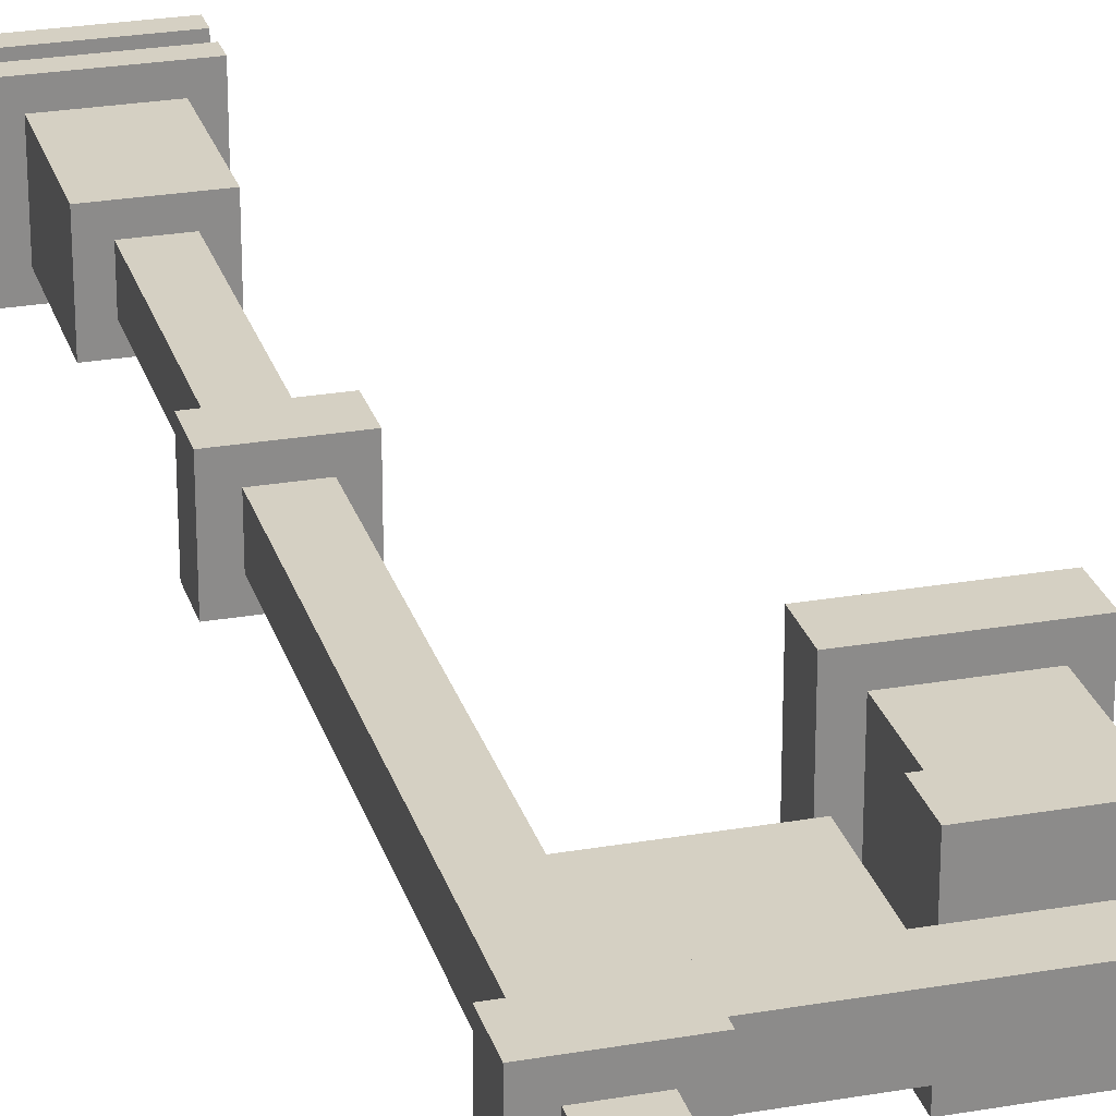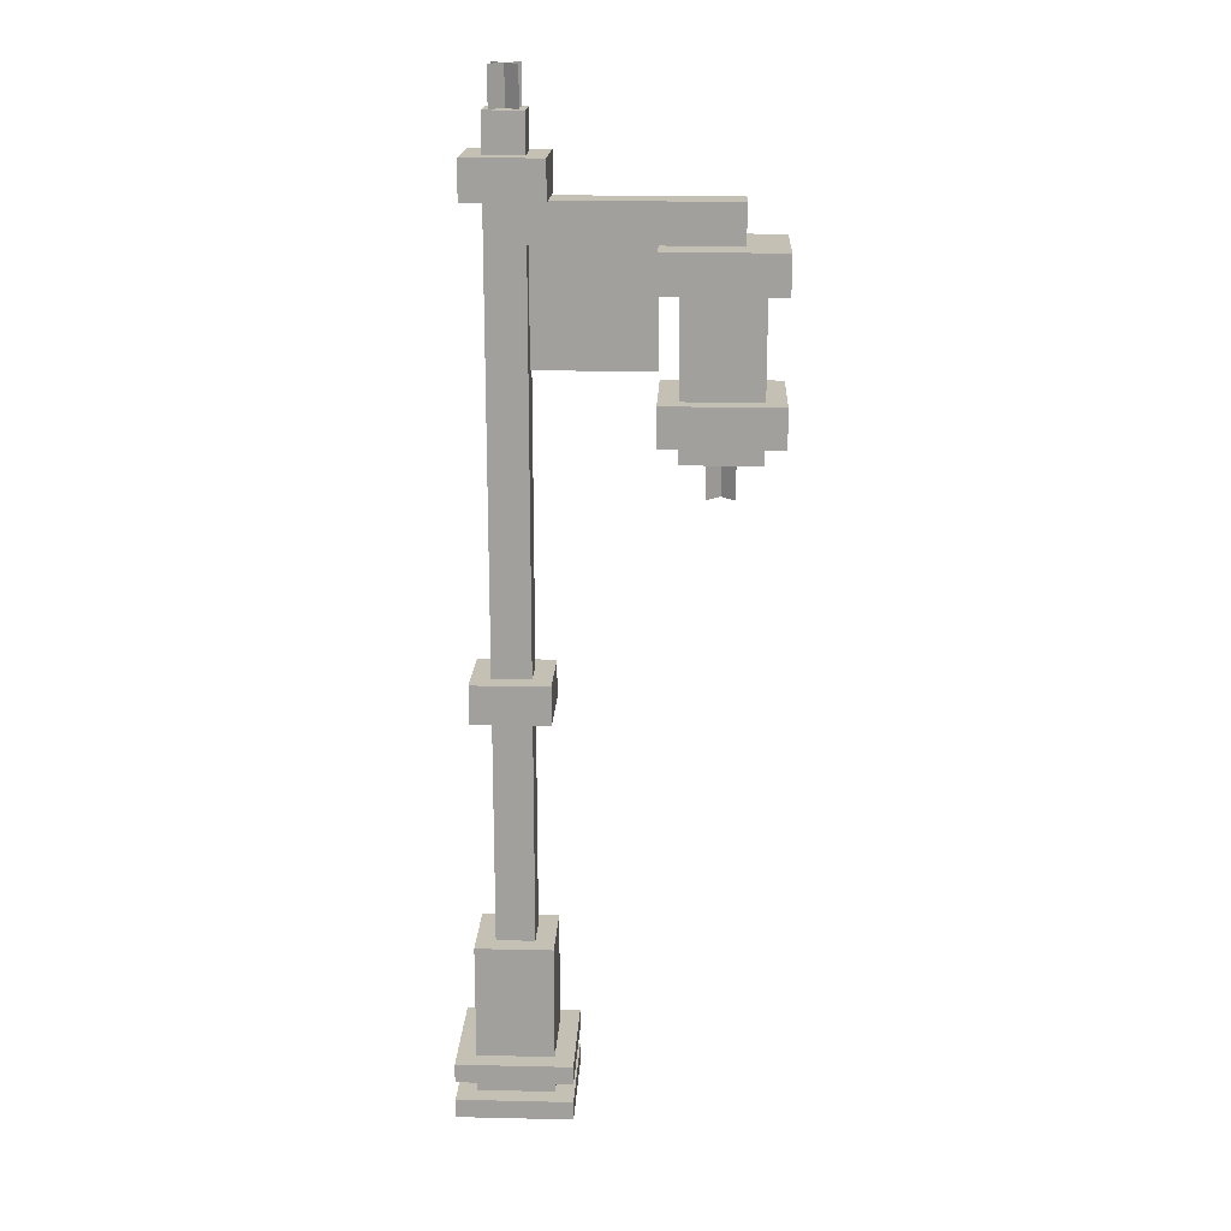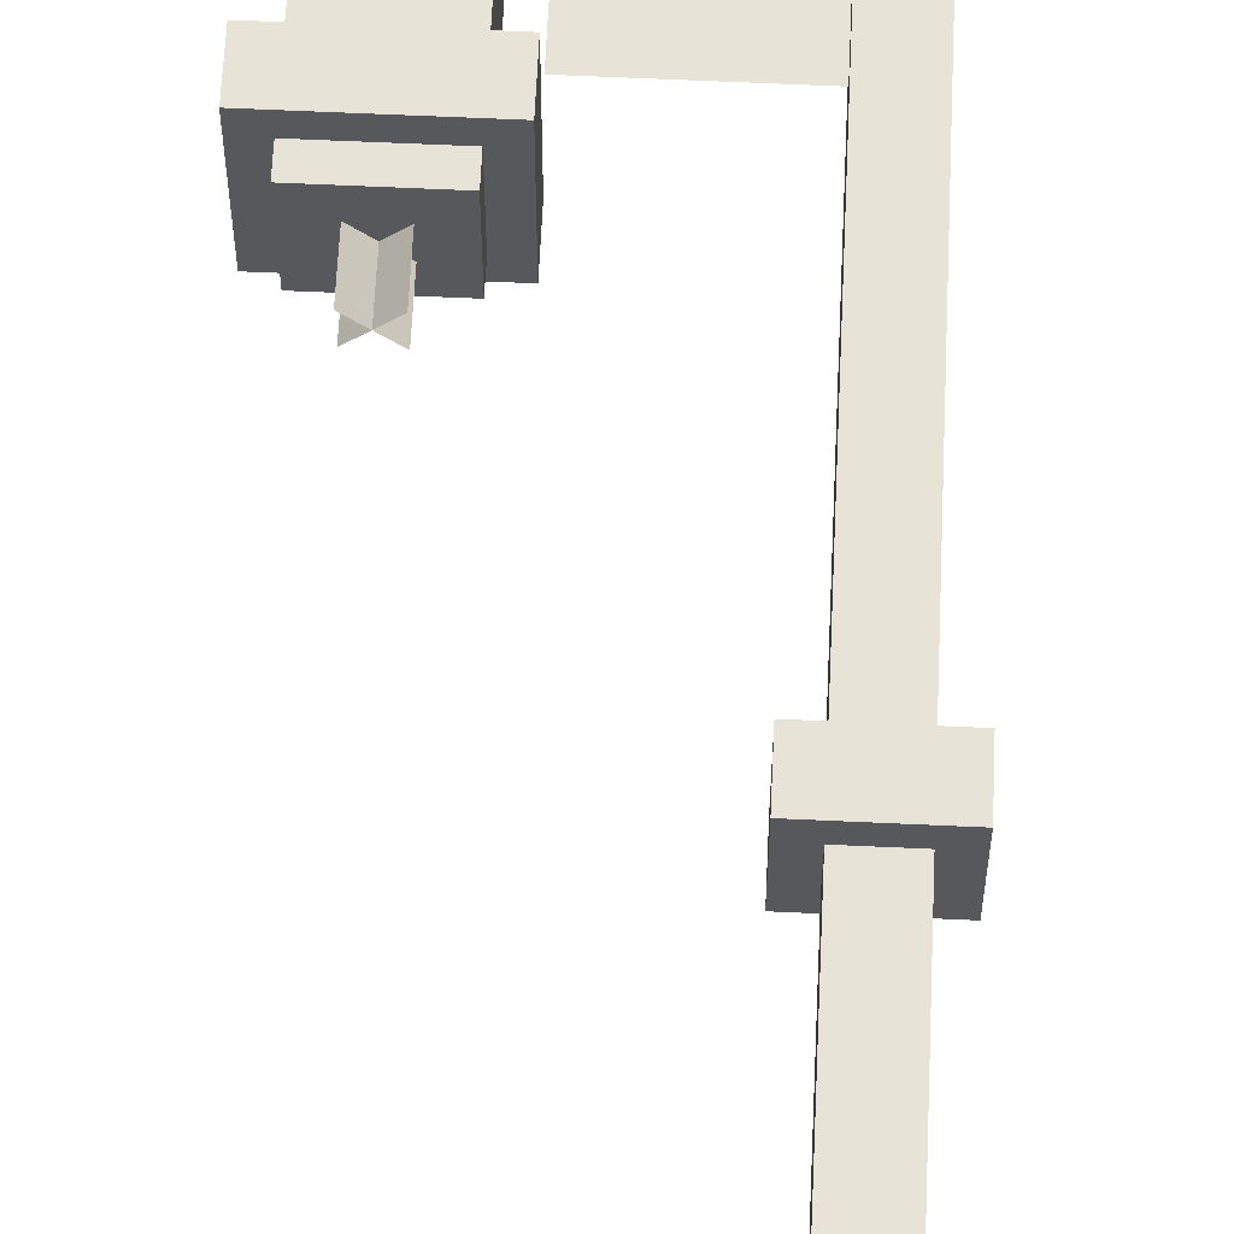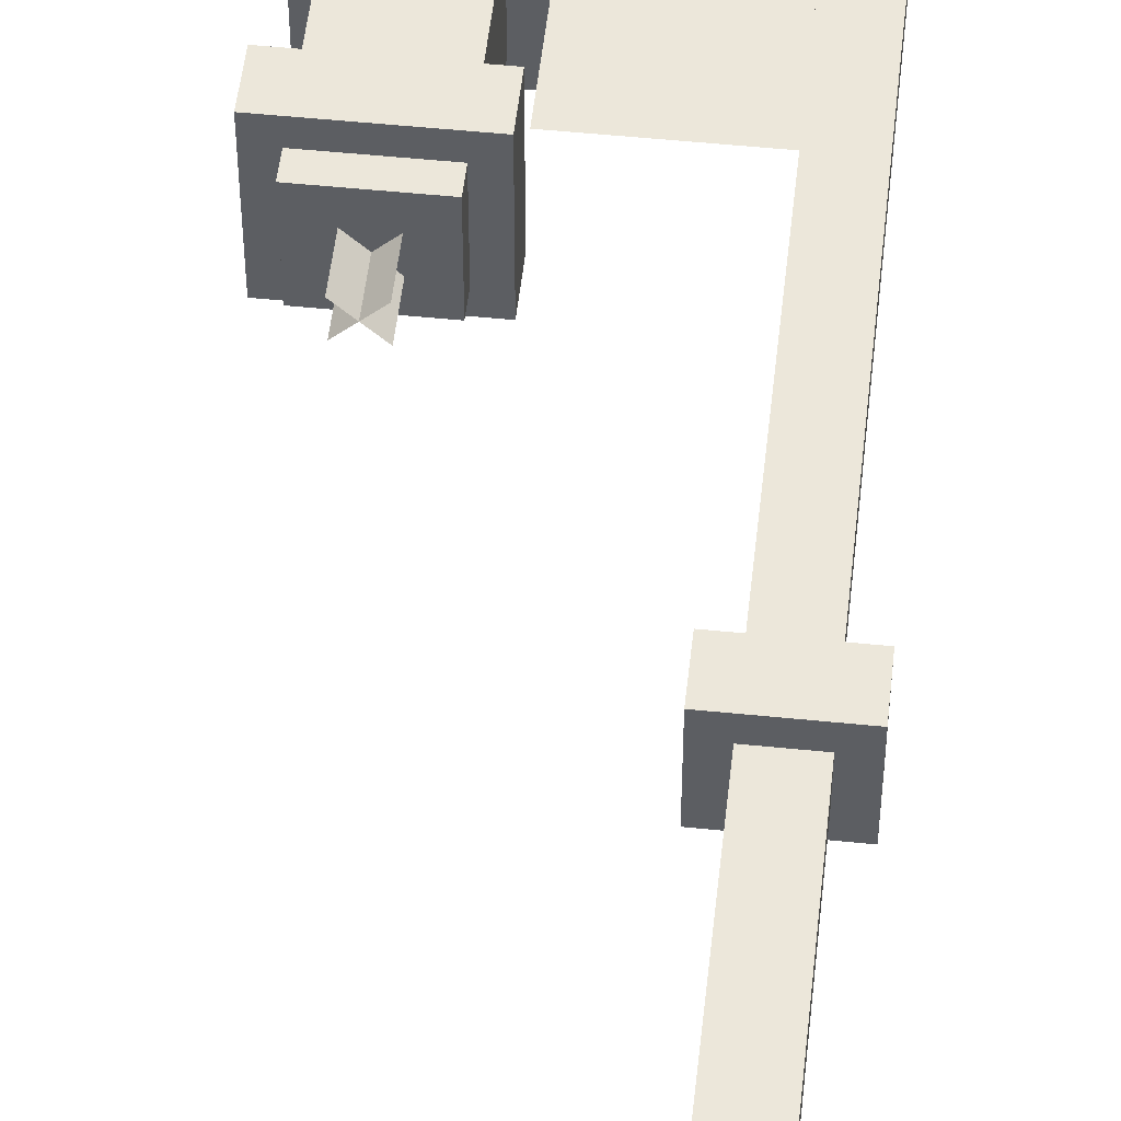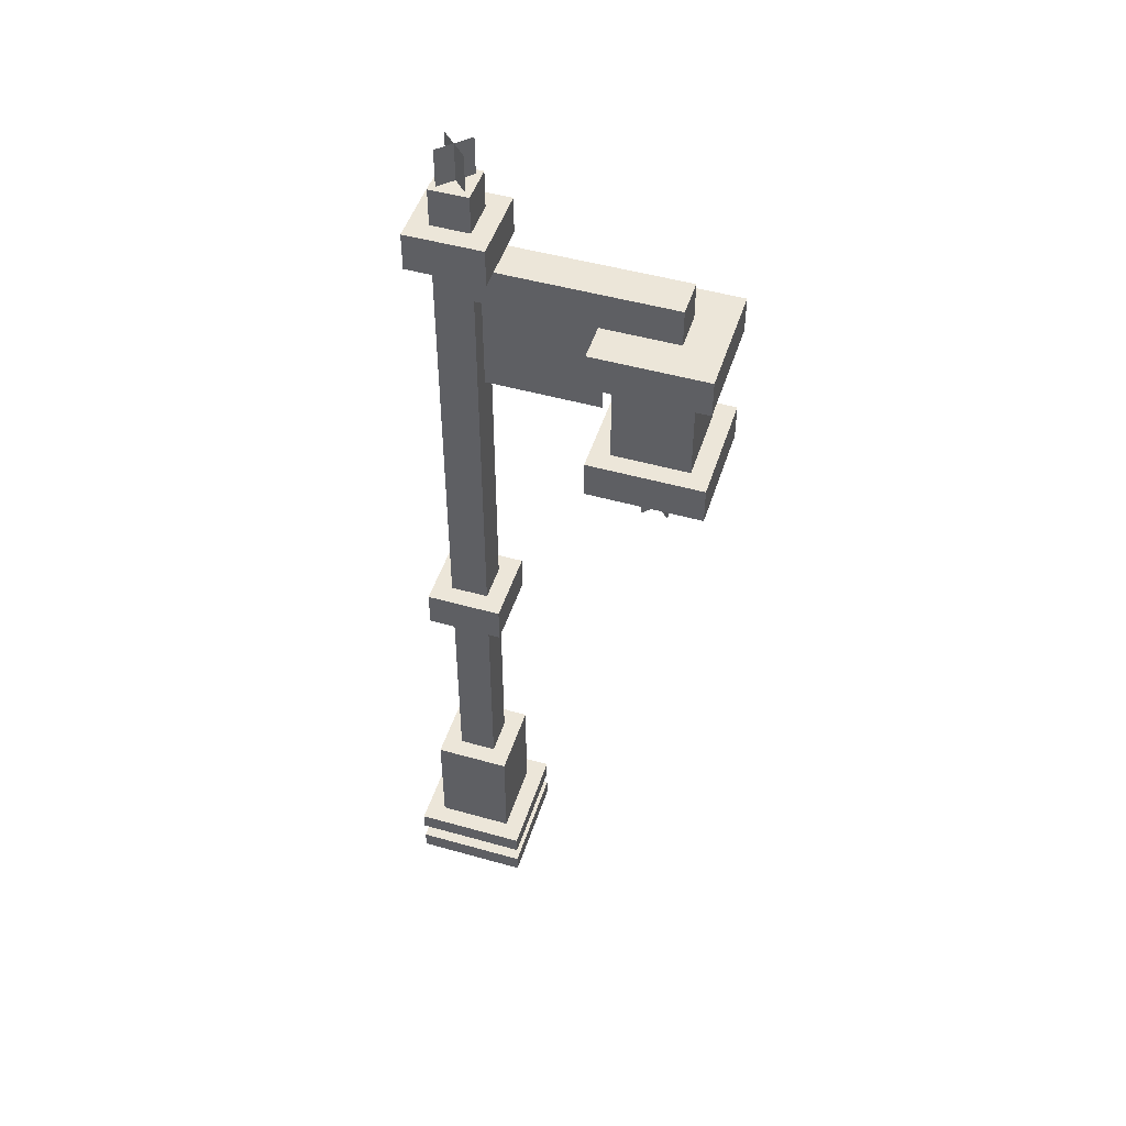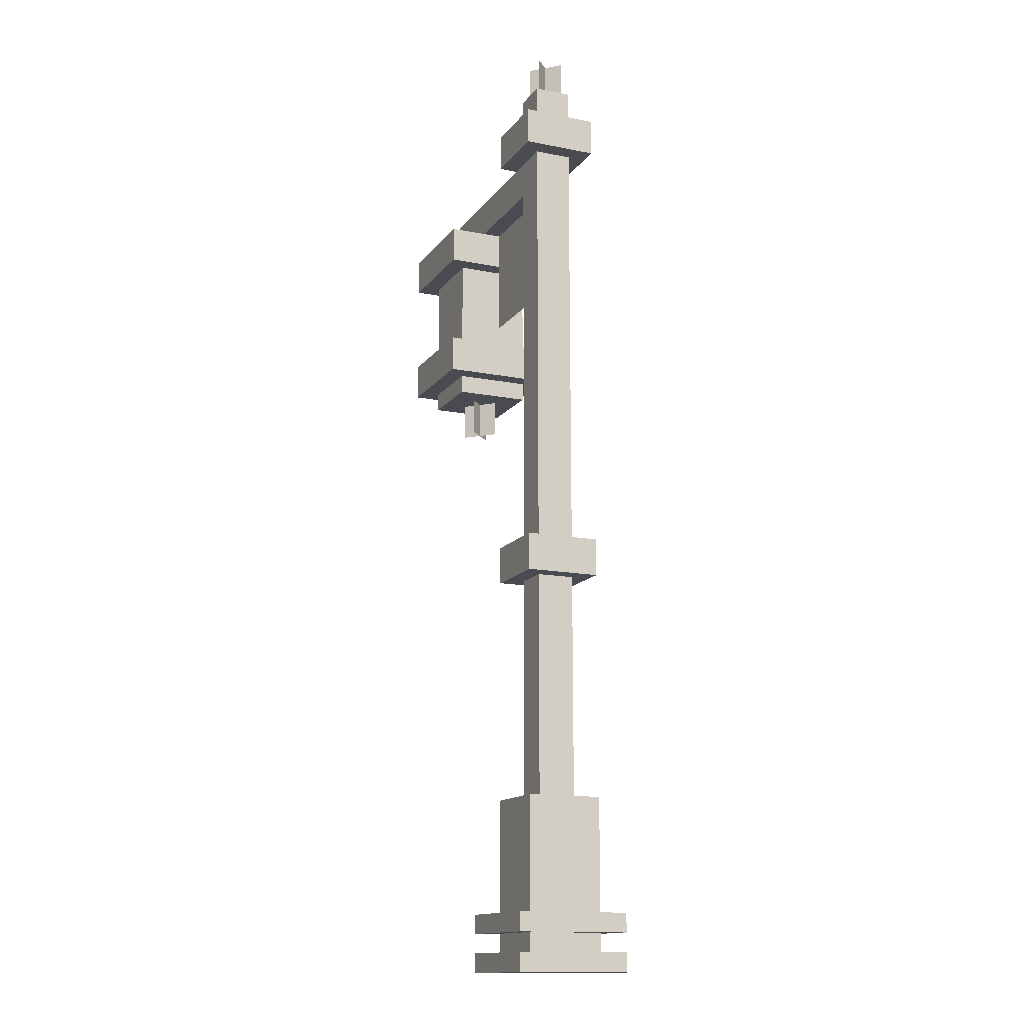
<metadata>
{"format":"obj","ext":"obj","renderer":"f3d","projection":"perspective","resolution":1024,"background":"white","views":[{"elev":26.0,"azim":164.6,"up":"+Z"},{"elev":18.0,"azim":-177.5,"up":"+Y"},{"elev":62.3,"azim":2.7,"up":"+Z"},{"elev":51.7,"azim":6.3,"up":"+Z"},{"elev":48.6,"azim":-162.5,"up":"+Y"},{"elev":-14.4,"azim":66.7,"up":"+Y"}]}
</metadata>
<code>
o copper_bottom_0
v -0.4375 2.312 0.1875
v -0.4375 2.312 -0.1875
v -0.4375 2.188 0.1875
v -0.4375 2.188 -0.1875
v -0.8125 2.312 -0.1875
v -0.8125 2.312 0.1875
v -0.8125 2.188 -0.1875
v -0.8125 2.188 0.1875
f 4 7 5 2
f 3 4 2 1
f 8 3 1 6
f 7 8 6 5
f 6 1 2 5
f 7 4 3 8
o copper_top
v -0.4375 2.75 0.1875
v -0.4375 2.75 -0.1875
v -0.4375 2.625 0.1875
v -0.4375 2.625 -0.1875
v -0.8125 2.75 -0.1875
v -0.8125 2.75 0.1875
v -0.8125 2.625 -0.1875
v -0.8125 2.625 0.1875
f 12 15 13 10
f 11 12 10 9
f 16 11 9 14
f 15 16 14 13
f 14 9 10 13
f 15 12 11 16
o glass
v -0.5 2.625 0.125
v -0.5 2.625 -0.125
v -0.5 2.312 0.125
v -0.5 2.312 -0.125
v -0.75 2.625 -0.125
v -0.75 2.625 0.125
v -0.75 2.312 -0.125
v -0.75 2.312 0.125
f 20 23 21 18
f 19 20 18 17
f 24 19 17 22
f 23 24 22 21
f 22 17 18 21
f 23 20 19 24
o copper_bottom_1
v -0.5 2.188 0.125
v -0.5 2.188 -0.125
v -0.5 2.125 0.125
v -0.5 2.125 -0.125
v -0.75 2.188 -0.125
v -0.75 2.188 0.125
v -0.75 2.125 -0.125
v -0.75 2.125 0.125
f 28 31 29 26
f 27 28 26 25
f 32 27 25 30
f 31 32 30 29
f 30 25 26 29
f 31 28 27 32
o flame_0
v -0.5366 2.625 0.08839
v -0.5366 2.625 0.08839
v -0.5366 2.312 0.08839
v -0.5366 2.312 0.08839
v -0.7134 2.625 -0.08839
v -0.7134 2.625 -0.08839
v -0.7134 2.312 -0.08839
v -0.7134 2.312 -0.08839
f 36 39 37 34
f 35 36 34 33
f 40 35 33 38
f 39 40 38 37
f 38 33 34 37
f 39 36 35 40
o flame_1
v -0.5366 2.625 -0.08839
v -0.5366 2.625 -0.08839
v -0.5366 2.312 -0.08839
v -0.5366 2.312 -0.08839
v -0.7134 2.625 0.08839
v -0.7134 2.625 0.08839
v -0.7134 2.312 0.08839
v -0.7134 2.312 0.08839
f 44 47 45 42
f 43 44 42 41
f 48 43 41 46
f 47 48 46 45
f 46 41 42 45
f 47 44 43 48
o bottom_bulb_1
v -0.5808 2.125 0.04419
v -0.6692 2.125 -0.04419
v -0.5808 2 0.04419
v -0.6692 2 -0.04419
v -0.6692 2.125 -0.04419
v -0.5808 2.125 0.04419
v -0.6692 2 -0.04419
v -0.5808 2 0.04419
f 52 55 53 50
f 51 52 50 49
f 56 51 49 54
f 55 56 54 53
f 54 49 50 53
f 55 52 51 56
o bottom_bulb_0
v -0.6692 2.125 0.04419
v -0.5808 2.125 -0.04419
v -0.6692 2 0.04419
v -0.5808 2 -0.04419
v -0.5808 2.125 -0.04419
v -0.6692 2.125 0.04419
v -0.5808 2 -0.04419
v -0.6692 2 0.04419
f 60 63 61 58
f 59 60 58 57
f 64 59 57 62
f 63 64 62 61
f 62 57 58 61
f 63 60 59 64
o bar
v -0.0625 2.875 0.0625
v -0.0625 2.875 -0.0625
v -0.0625 2.75 0.0625
v -0.0625 2.75 -0.0625
v -0.6875 2.875 -0.0625
v -0.6875 2.875 0.0625
v -0.6875 2.75 -0.0625
v -0.6875 2.75 0.0625
f 68 71 69 66
f 67 68 66 65
f 72 67 65 70
f 71 72 70 69
f 70 65 66 69
f 71 68 67 72
o net
v -0.0625 2.75 0
v -0.0625 2.75 0
v -0.0625 2.375 0
v -0.0625 2.375 0
v -0.4375 2.75 0
v -0.4375 2.75 0
v -0.4375 2.375 0
v -0.4375 2.375 0
f 76 79 77 74
f 75 76 74 73
f 80 75 73 78
f 79 80 78 77
f 78 73 74 77
f 79 76 75 80
o bottom_base_2
v 0.1875 0.1875 0.1875
v 0.1875 0.1875 -0.1875
v 0.1875 0.125 0.1875
v 0.1875 0.125 -0.1875
v -0.1875 0.1875 -0.1875
v -0.1875 0.1875 0.1875
v -0.1875 0.125 -0.1875
v -0.1875 0.125 0.1875
f 84 87 85 82
f 83 84 82 81
f 88 83 81 86
f 87 88 86 85
f 86 81 82 85
f 87 84 83 88
o bottom_base_1
v 0.125 0.125 0.125
v 0.125 0.125 -0.125
v 0.125 0.0625 0.125
v 0.125 0.0625 -0.125
v -0.125 0.125 -0.125
v -0.125 0.125 0.125
v -0.125 0.0625 -0.125
v -0.125 0.0625 0.125
f 92 95 93 90
f 91 92 90 89
f 96 91 89 94
f 95 96 94 93
f 94 89 90 93
f 95 92 91 96
o bottom_base_0
v 0.1875 0.0625 0.1875
v 0.1875 0.0625 -0.1875
v 0.1875 0 0.1875
v 0.1875 0 -0.1875
v -0.1875 0.0625 -0.1875
v -0.1875 0.0625 0.1875
v -0.1875 0 -0.1875
v -0.1875 0 0.1875
f 100 103 101 98
f 99 100 98 97
f 104 99 97 102
f 103 104 102 101
f 102 97 98 101
f 103 100 99 104
o bottom_base_3
v 0.125 0.5625 0.125
v 0.125 0.5625 -0.125
v 0.125 0.1875 0.125
v 0.125 0.1875 -0.125
v -0.125 0.5625 -0.125
v -0.125 0.5625 0.125
v -0.125 0.1875 -0.125
v -0.125 0.1875 0.125
f 108 111 109 106
f 107 108 106 105
f 112 107 105 110
f 111 112 110 109
f 110 105 106 109
f 111 108 107 112
o pole
v 0.0625 2.875 0.0625
v 0.0625 2.875 -0.0625
v 0.0625 0.5625 0.0625
v 0.0625 0.5625 -0.0625
v -0.0625 2.875 -0.0625
v -0.0625 2.875 0.0625
v -0.0625 0.5625 -0.0625
v -0.0625 0.5625 0.0625
f 116 119 117 114
f 115 116 114 113
f 120 115 113 118
f 119 120 118 117
f 118 113 114 117
f 119 116 115 120
o top_0
v 0.125 3 0.125
v 0.125 3 -0.125
v 0.125 2.875 0.125
v 0.125 2.875 -0.125
v -0.125 3 -0.125
v -0.125 3 0.125
v -0.125 2.875 -0.125
v -0.125 2.875 0.125
f 124 127 125 122
f 123 124 122 121
f 128 123 121 126
f 127 128 126 125
f 126 121 122 125
f 127 124 123 128
o top_1
v 0.0625 3.125 0.0625
v 0.0625 3.125 -0.0625
v 0.0625 3 0.0625
v 0.0625 3 -0.0625
v -0.0625 3.125 -0.0625
v -0.0625 3.125 0.0625
v -0.0625 3 -0.0625
v -0.0625 3 0.0625
f 132 135 133 130
f 131 132 130 129
f 136 131 129 134
f 135 136 134 133
f 134 129 130 133
f 135 132 131 136
o top_bulb_1
v 0.04419 3.25 0.04419
v -0.04419 3.25 -0.04419
v 0.04419 3.125 0.04419
v -0.04419 3.125 -0.04419
v -0.04419 3.25 -0.04419
v 0.04419 3.25 0.04419
v -0.04419 3.125 -0.04419
v 0.04419 3.125 0.04419
f 140 143 141 138
f 139 140 138 137
f 144 139 137 142
f 143 144 142 141
f 142 137 138 141
f 143 140 139 144
o top_bulb_0
v -0.04419 3.25 0.04419
v 0.04419 3.25 -0.04419
v -0.04419 3.125 0.04419
v 0.04419 3.125 -0.04419
v 0.04419 3.25 -0.04419
v -0.04419 3.25 0.04419
v 0.04419 3.125 -0.04419
v -0.04419 3.125 0.04419
f 148 151 149 146
f 147 148 146 145
f 152 147 145 150
f 151 152 150 149
f 150 145 146 149
f 151 148 147 152
o support
v 0.125 1.438 0.125
v 0.125 1.438 -0.125
v 0.125 1.312 0.125
v 0.125 1.312 -0.125
v -0.125 1.438 -0.125
v -0.125 1.438 0.125
v -0.125 1.312 -0.125
v -0.125 1.312 0.125
f 156 159 157 154
f 155 156 154 153
f 160 155 153 158
f 159 160 158 157
f 158 153 154 157
f 159 156 155 160

</code>
